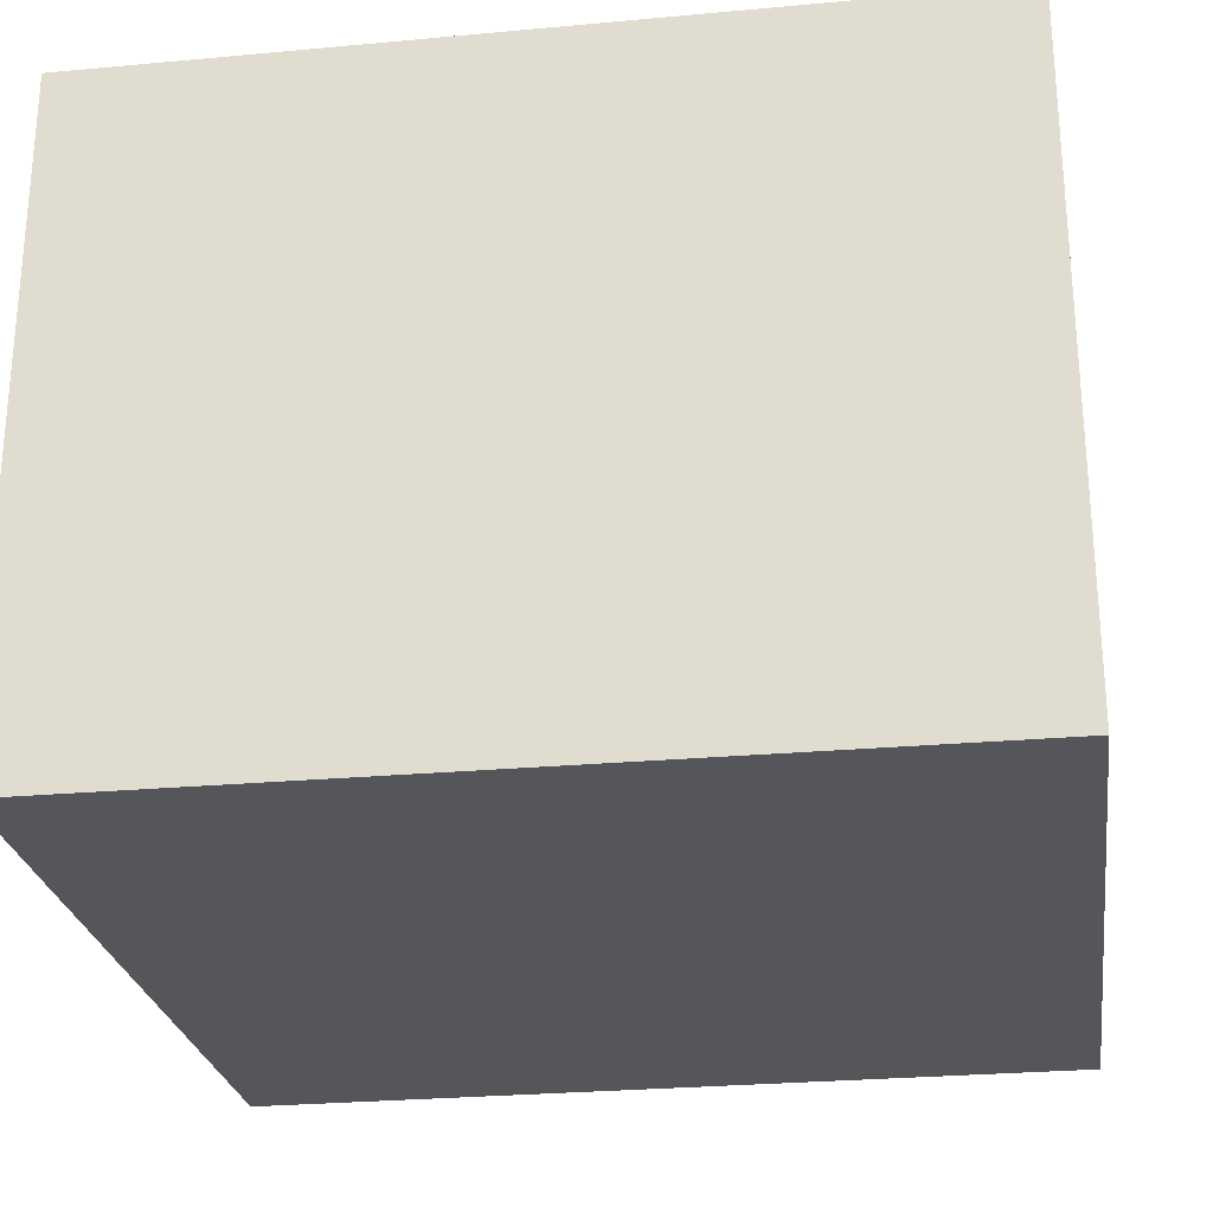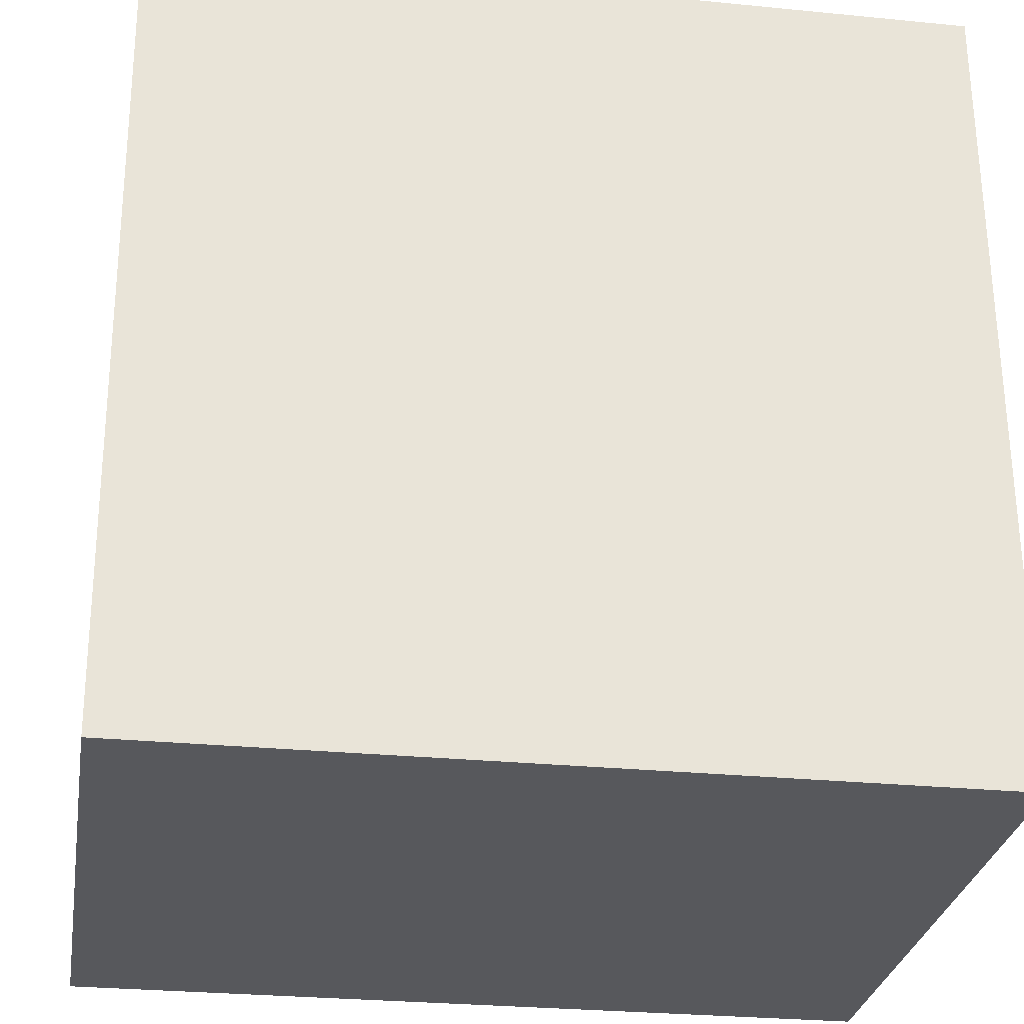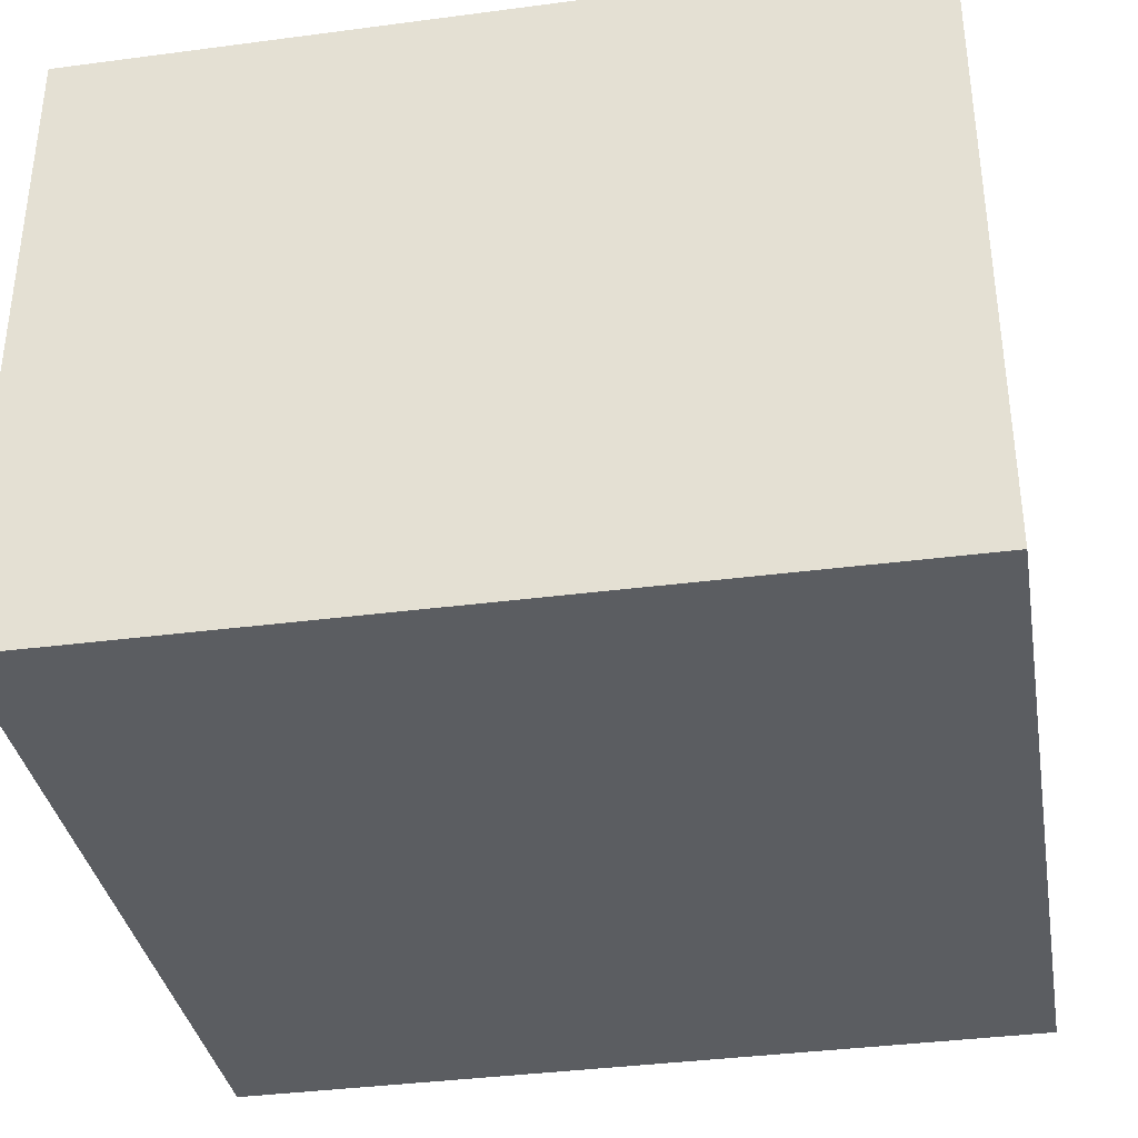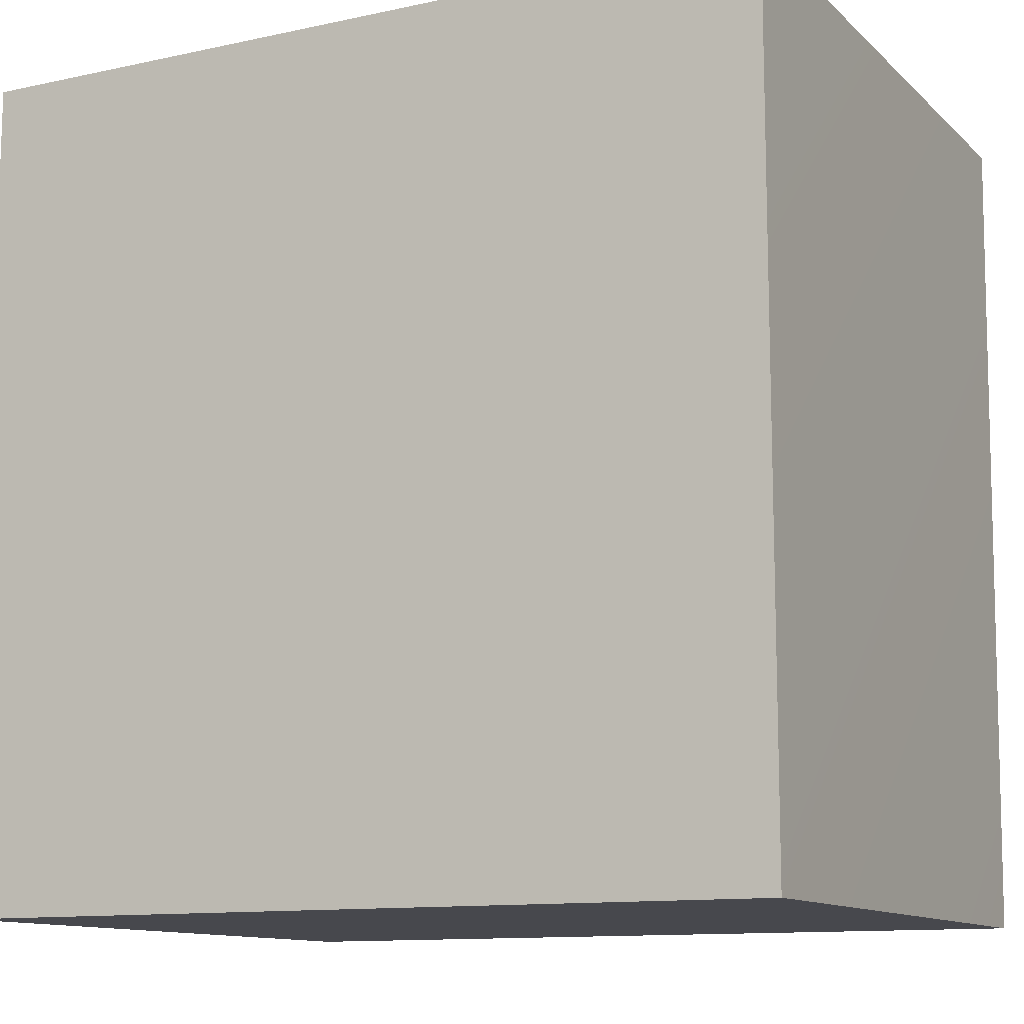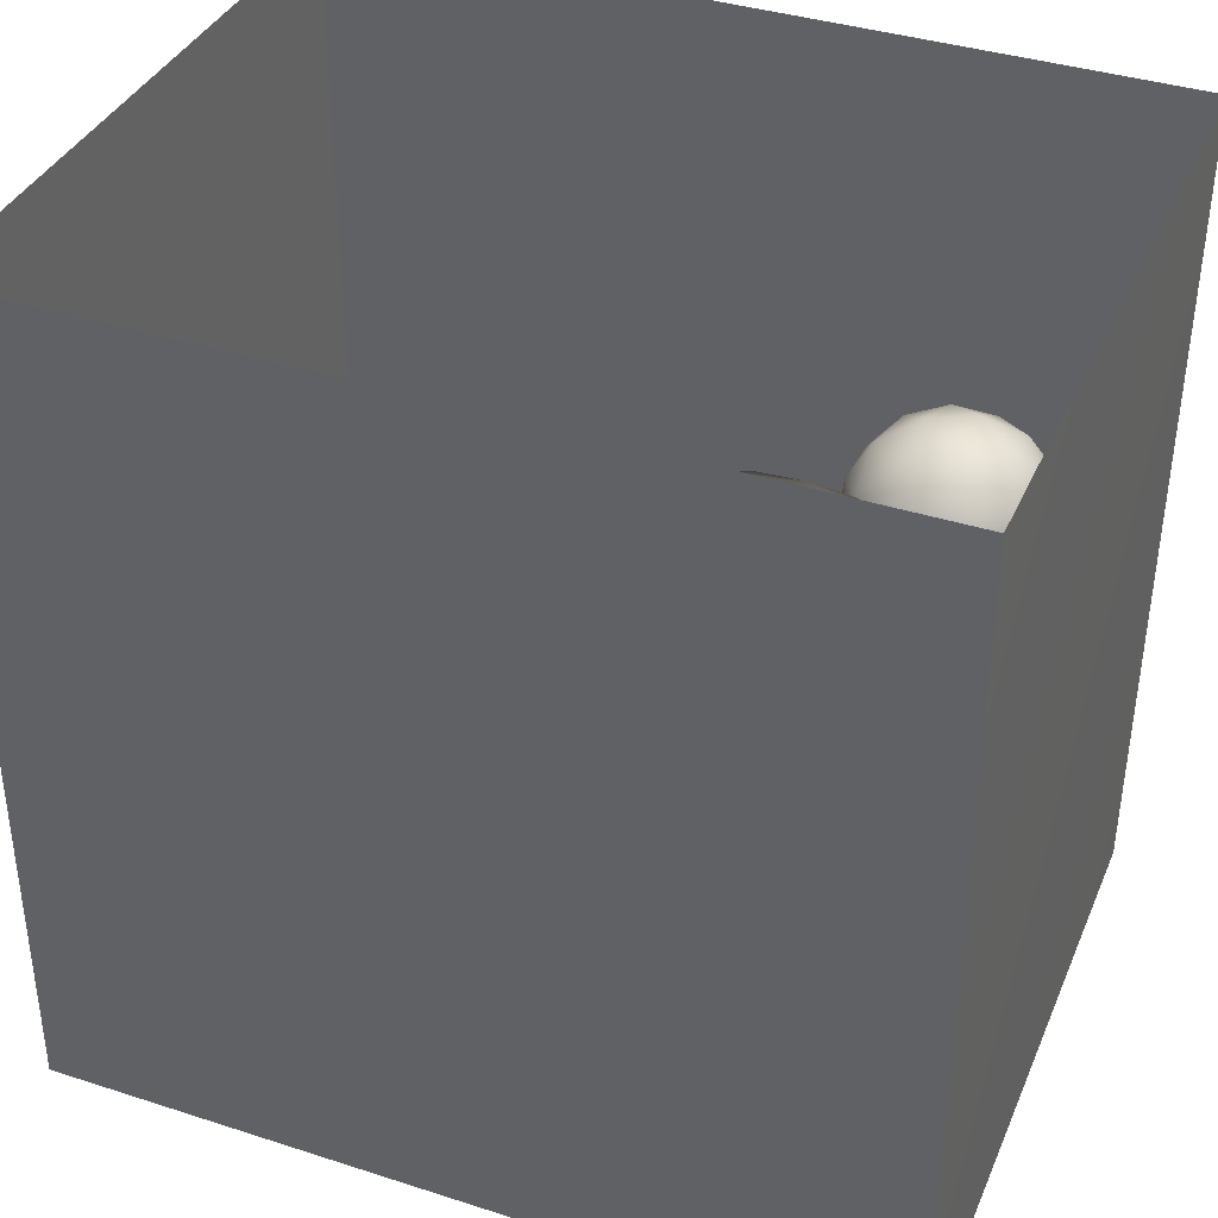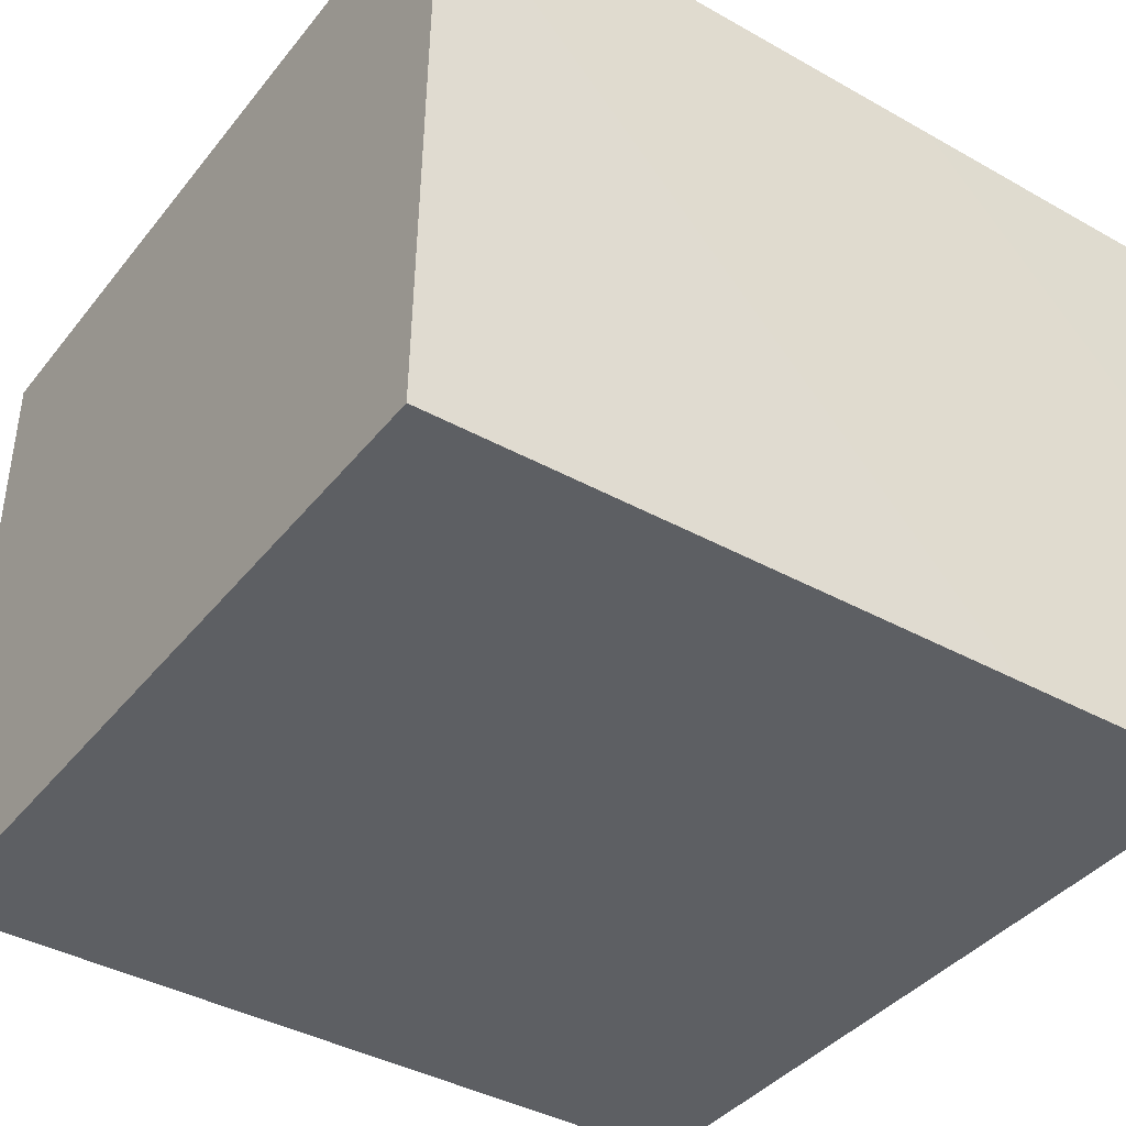
<metadata>
{"format":"obj","ext":"obj","renderer":"f3d","projection":"perspective","resolution":1024,"background":"white","views":[{"elev":-25.7,"azim":98.3,"up":"+Y"},{"elev":-28.6,"azim":-8.4,"up":"+Z"},{"elev":-35.7,"azim":99.8,"up":"+Y"},{"elev":-11.7,"azim":-152.5,"up":"+Z"},{"elev":37.6,"azim":-157.6,"up":"+Z"},{"elev":-40.1,"azim":-124.7,"up":"+Y"}]}
</metadata>
<code>
v 0.05625 0.5264 0.01164
v 0.05241 0.6233 0.0005416
v 0.0462 0.5676 0.07892
v 0.03896 0.5591 -0.06263
v 0.01386 0.6355 -0.08154
v 0.002553 0.7065 -0.008641
v 0.003929 0.4758 0.07598
v 0.02343 0.653 0.08203
v -0.001805 0.4689 -0.04432
v -0.03461 0.5465 -0.1291
v -0.06562 0.4229 0.02295
v -0.01912 0.5642 0.1517
v -0.1019 0.4428 -0.08527
v -0.08992 0.4577 0.1293
v -0.06745 0.6798 -0.1362
v -0.05295 0.7132 0.133
v -0.167 0.4035 0.03515
v -0.1417 0.5407 -0.1736
v -0.2024 0.4557 0.1596
v -0.07506 0.7789 -0.02396
v -0.1171 0.561 0.2035
v -0.1868 0.6555 -0.1985
v -0.1505 0.7712 -0.1294
v -0.1747 0.8465 -0.022
v -0.1216 0.8083 0.07784
v -0.1504 0.6703 0.2181
v -0.1505 0.7696 0.1677
v -0.2404 0.7385 0.2309
v -0.2408 0.5783 0.2401
v -0.265 0.5437 -0.1962
v -0.2821 0.4047 0.05268
v -0.2347 0.4308 -0.09663
v -0.2477 0.8372 -0.1217
v -0.2278 0.8524 0.1242
v -0.3415 0.4687 -0.1387
v -0.317 0.6578 -0.2245
v -0.2427 0.7462 -0.1905
v -0.3202 0.4629 0.1696
v -0.3476 0.4183 -0.04228
v -0.277 0.8988 -0.007856
v -0.3391 0.7789 -0.2007
v -0.358 0.5567 0.2403
v -0.3394 0.9074 0.1101
v -0.4562 0.4624 -0.08167
v -0.3984 0.5532 -0.1983
v -0.331 0.8217 0.2159
v -0.4381 0.4908 0.1791
v -0.3383 0.6768 0.2652
v -0.4055 0.4282 0.06625
v -0.3534 0.8818 -0.1207
v -0.4595 0.6918 -0.2279
v -0.3908 0.9387 -0.00744
v -0.5247 0.4791 0.0779
v -0.5208 0.5585 -0.1746
v -0.4416 0.8823 0.1941
v -0.4529 0.7624 0.2623
v -0.459 0.6139 0.2553
v -0.4324 0.8274 -0.1905
v -0.4418 0.9438 0.09263
v -0.4695 0.9128 -0.1195
v -0.6033 0.5129 -0.06857
v -0.5612 0.5465 0.1894
v -0.5102 0.966 0.002278
v -0.5693 0.678 0.2547
v -0.5652 0.8317 0.2366
v -0.5459 0.9403 0.1385
v -0.5397 0.8174 -0.1996
v -0.5839 0.936 -0.103
v -0.6874 0.7426 0.228
v -0.663 0.6143 0.1923
v -0.6526 0.839 -0.1761
v -0.6603 0.5337 0.08498
v -0.721 0.5725 -0.03945
v -0.7116 0.9359 -0.08492
v -0.6287 0.9762 0.03261
v -0.6721 0.8973 0.1818
v -0.7748 0.6377 0.1179
v -0.64 0.666 -0.1865
v -0.7967 0.8118 0.1709
v -0.7564 0.7985 -0.1519
v -0.7653 0.671 -0.1174
v -0.8161 0.6495 -0.01391
v -0.7647 0.9507 0.06908
v -0.8383 0.8868 -0.05858
v -0.8422 0.7408 -0.07694
v -0.8742 0.7398 0.05557
v -0.8588 0.8756 0.08598
v -0.1226 0.6043 0.02153
v -0.3339 0.6573 0.01478
v -0.7362 0.7882 0.03134
v -0.5641 0.783 -0.09359
v -0.6711 0.7569 -0.08132
v -0.622 0.7715 0.1475
v -0.6538 0.6729 0.003892
v -0.5893 0.823 0.02921
v -0.4449 0.817 0.0774
v -0.5201 0.6394 -0.01449
v -0.5295 0.7311 0.1367
v -0.6553 0.8527 -0.06366
v -0.4516 0.7912 -0.07204
g leftSphere
f 75 76 66
f 77 82 73
f 46 43 55
f 72 77 73
f 43 59 55
f 77 86 82
f 53 44 49
f 8 12 3
f 3 12 7
f 2 8 3
f 74 84 83
f 74 68 71
f 79 87 86
f 2 4 5
f 38 47 49
f 76 83 79
f 50 58 60
f 46 34 43
f 30 22 18
f 75 66 63
f 20 25 16
f 6 15 20
f 52 50 60
f 2 3 1
f 36 45 51
f 66 55 59
f 16 26 21
f 16 25 27
f 50 52 40
f 13 10 9
f 24 25 20
f 44 39 49
f 14 19 17
f 24 23 33
f 31 19 38
f 22 15 18
f 43 34 40
f 31 39 32
f 16 8 6
f 21 26 29
f 57 56 64
f 47 62 53
f 3 7 1
f 29 48 42
f 30 45 36
f 76 69 65
f 28 34 46
f 17 11 14
f 46 56 48
f 84 80 85
f 43 52 59
f 77 69 79
f 56 55 65
f 67 51 78
f 75 83 76
f 17 32 13
f 48 28 46
f 6 8 2
f 79 69 76
f 44 45 35
f 5 6 2
f 16 12 8
f 58 41 51
f 21 12 16
f 48 56 57
f 58 51 67
f 23 15 22
f 27 34 28
f 73 81 78
f 14 12 21
f 10 15 5
f 80 84 74
f 29 19 21
f 70 77 72
f 24 34 25
f 28 26 27
f 49 39 31
f 40 33 50
f 83 84 87
f 5 15 6
f 17 19 31
f 38 29 42
f 49 47 53
f 68 67 71
f 9 11 13
f 42 47 38
f 65 66 76
f 1 4 2
f 85 81 82
f 68 60 67
f 16 6 20
f 79 86 77
f 13 11 17
f 86 85 82
f 39 44 35
f 64 56 65
f 78 61 73
f 79 83 87
f 54 61 78
f 87 84 86
f 73 61 72
f 84 85 86
f 48 57 42
f 59 63 66
f 25 34 27
f 14 11 7
f 28 48 29
f 29 26 28
f 51 54 78
f 70 62 64
f 20 23 24
f 54 45 44
f 32 30 18
f 74 75 68
f 71 80 74
f 65 55 66
f 74 83 75
f 56 46 55
f 53 72 61
f 71 78 80
f 62 47 57
f 71 67 78
f 58 67 60
f 80 81 85
f 13 18 10
f 59 52 63
f 21 19 14
f 44 53 61
f 9 4 1
f 77 70 69
f 37 23 22
f 1 7 9
f 5 4 10
f 62 57 64
f 80 78 81
f 33 23 37
f 40 34 24
f 32 18 13
f 50 41 58
f 75 63 68
f 37 41 33
f 10 4 9
f 7 11 9
f 63 52 60
f 57 47 42
f 49 31 38
f 35 32 39
f 31 32 17
f 73 82 81
f 30 32 35
f 20 15 23
f 27 26 16
f 35 45 30
f 36 37 22
f 7 12 14
f 36 41 37
f 18 15 10
f 70 64 69
f 33 41 50
f 54 44 61
f 24 33 40
f 51 45 54
f 40 52 43
f 38 19 29
f 51 41 36
f 72 62 70
f 22 30 36
f 53 62 72
f 69 64 65
f 63 60 68
v -0.5875 0.25 0
v -0.3375 0.25 0
v -0.3639 0.3618 0
v -0.3563 0.2986 0.08187
v -0.3653 0.3047 -0.1006
v -0.4035 0.3998 -0.07876
v -0.4327 0.4461 0.009191
v -0.3639 0.1884 0.09343
v -0.4106 0.388 0.1104
v -0.3675 0.1916 -0.1033
v -0.3585 0.1498 -8.755e-05
v -0.4211 0.2517 -0.1866
v -0.4442 0.3644 -0.1699
v -0.4851 0.4553 -0.09934
v -0.4094 0.2741 0.1738
v -0.5273 0.4926 -0.006295
v -0.4427 0.1371 -0.1697
v -0.436 0.1464 0.1697
v -0.5119 0.4644 0.104
v -0.4147 0.08009 0.06147
v -0.5002 0.3742 0.1986
v -0.4134 0.0815 -0.06174
v -0.5965 0.4833 -0.08926
v -0.5029 0.1961 -0.229
v -0.5492 0.415 -0.1838
v -0.5182 0.3029 -0.2343
v -0.5068 0.2362 0.2362
v -0.5332 0.122 0.2078
v -0.5008 0.04827 -0.1195
v -0.6272 0.4944 0.03432
v -0.5147 0.0433 0.1203
v -0.5564 0.1021 -0.1991
v -0.6521 0.4311 -0.1598
v -0.502 0.01518 -0.007365
v -0.6067 0.3224 0.2385
v -0.7093 0.4586 -0.06459
v -0.6208 0.4404 0.1585
v -0.6098 0.2073 -0.2453
v -0.6151 0.1857 0.24
v -0.6041 0.02082 -0.0985
v -0.738 0.44 0.06104
v -0.6256 0.06837 0.1675
v -0.6395 0.3351 -0.2293
v -0.7003 0.2569 0.223
v -0.7983 0.3769 -0.04453
v -0.7289 0.364 0.1717
v -0.6823 0.1056 -0.1807
v -0.6181 0.005694 0.04337
v -0.7402 0.3706 -0.157
v -0.7259 0.2395 -0.2079
v -0.7161 0.1473 0.1882
v -0.8113 0.3382 0.06798
v -0.7263 0.04958 -0.05535
v -0.7281 0.0603 0.08217
v -0.7816 0.2498 0.1576
v -0.7904 0.1614 -0.1161
v -0.8002 0.2782 -0.1284
v -0.789 0.147 0.1063
v -0.835 0.2508 -0.03502
v -0.806 0.1284 0.0009649
v -0.8277 0.222 0.06329
g rightSphere
f 160 161 159
f 159 161 152
f 156 160 159
f 134 120 131
f 153 156 147
f 155 158 151
f 139 128 127
f 116 123 130
f 112 117 124
f 150 149 143
f 126 112 124
f 139 127 135
f 152 155 146
f 120 111 108
f 110 105 102
f 132 117 129
f 138 126 124
f 106 105 113
f 127 128 118
f 137 130 141
f 121 115 109
f 141 152 146
f 131 120 118
f 128 139 142
f 149 145 136
f 122 117 110
f 123 116 114
f 153 147 140
f 129 134 140
f 132 129 140
f 108 115 118
f 148 153 140
f 115 127 118
f 103 106 107
f 160 156 153
f 126 125 113
f 121 109 119
f 136 145 141
f 111 122 110
f 117 112 110
f 134 122 120
f 131 128 142
f 148 131 142
f 128 131 118
f 156 159 157
f 150 138 147
f 133 149 136
f 158 154 151
f 106 114 107
f 148 134 131
f 123 114 125
f 154 142 151
f 160 154 158
f 121 127 115
f 108 111 102
f 109 103 107
f 127 121 135
f 142 139 151
f 104 115 108
f 161 160 158
f 154 148 142
f 138 143 126
f 145 149 157
f 105 112 113
f 156 150 147
f 112 105 110
f 135 137 146
f 123 136 130
f 145 159 152
f 144 139 135
f 149 150 157
f 114 116 107
f 144 155 151
f 123 133 136
f 116 119 107
f 161 155 152
f 149 133 143
f 109 104 103
f 138 150 143
f 133 123 125
f 148 154 153
f 134 148 140
f 132 138 124
f 104 108 102
f 122 134 129
f 137 119 130
f 111 110 102
f 125 114 113
f 144 135 146
f 139 144 151
f 138 132 147
f 103 104 102
f 130 136 141
f 141 145 152
f 137 121 119
f 154 160 153
f 122 111 120
f 112 126 113
f 150 156 157
f 117 122 129
f 115 104 109
f 119 109 107
f 105 106 103
f 119 116 130
f 147 132 140
f 121 137 135
f 105 103 102
f 143 133 125
f 159 145 157
f 114 106 113
f 120 108 118
f 137 141 146
f 155 144 146
f 126 143 125
f 155 161 158
f 117 132 124
v   1 0 -1.04
v  -0.99 0 -1.04
v  -1.01 0  0.99
v   1 0  0.99
g floor
f 162 163 164
f 164 165 162
v   1 1.59 -1.04
v   1 1.59  0.99
v  -1.02 1.59  0.99
v  -1.02 1.59 -1.04
g ceiling
f 166 167 168
f 168 169 166
v   1 1.59 -1.04
v  -1.02 1.59 -1.04
v  -0.99 0 -1.04
v   1 0 -1.04
g backWall
f 170 171 172
f 172 173 170
v  1 1.59 0.99
v  1 1.59 -1.04
v  1 0 -1.04
v  1 0 0.99
g rightWall
f 174 175 176
f 176 177 174
v  -1.02 1.59 -1.04
v  -1.02 1.59 0.99
v  -1.01 0 0.99
v  -0.99 0 -1.04
g leftWall
f 178 179 180
f 180 181 178
v  0.23 1.58 -0.22
v  0.23 1.58 0.16
v  -0.24 1.58 0.16
v  -0.24 1.58 -0.22
g light
f 182 183 184
f 184 185 182

</code>
